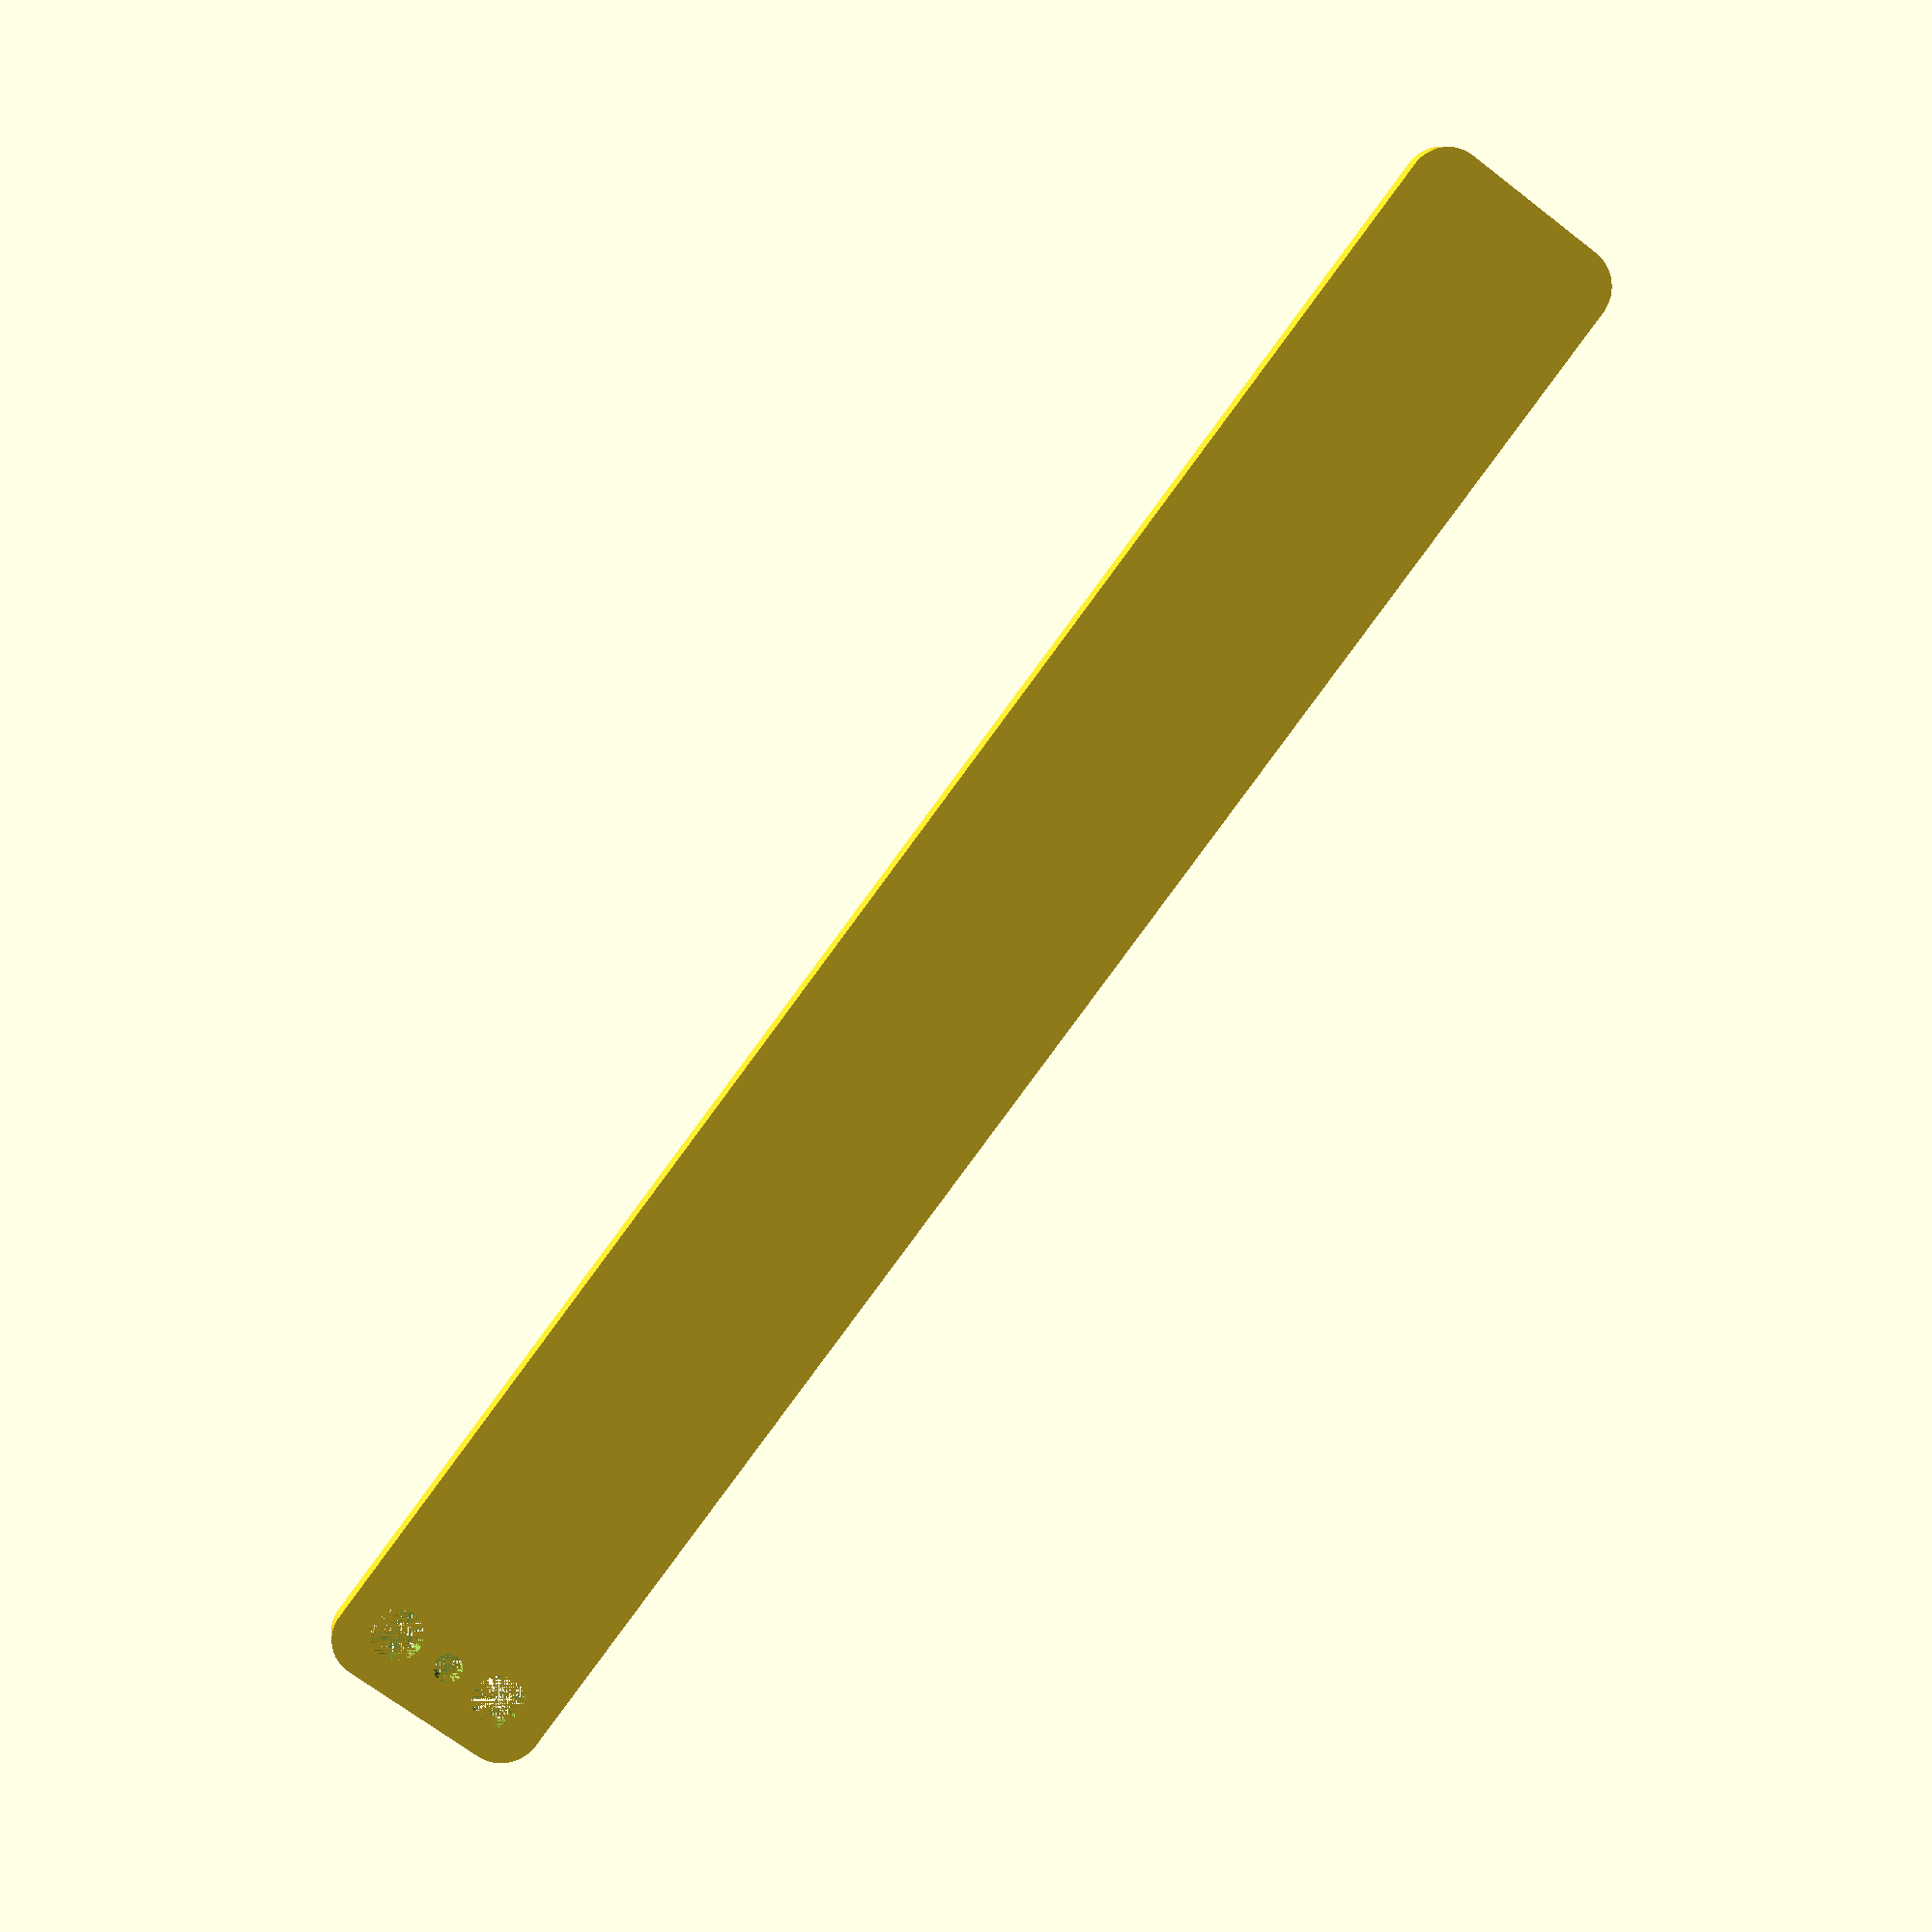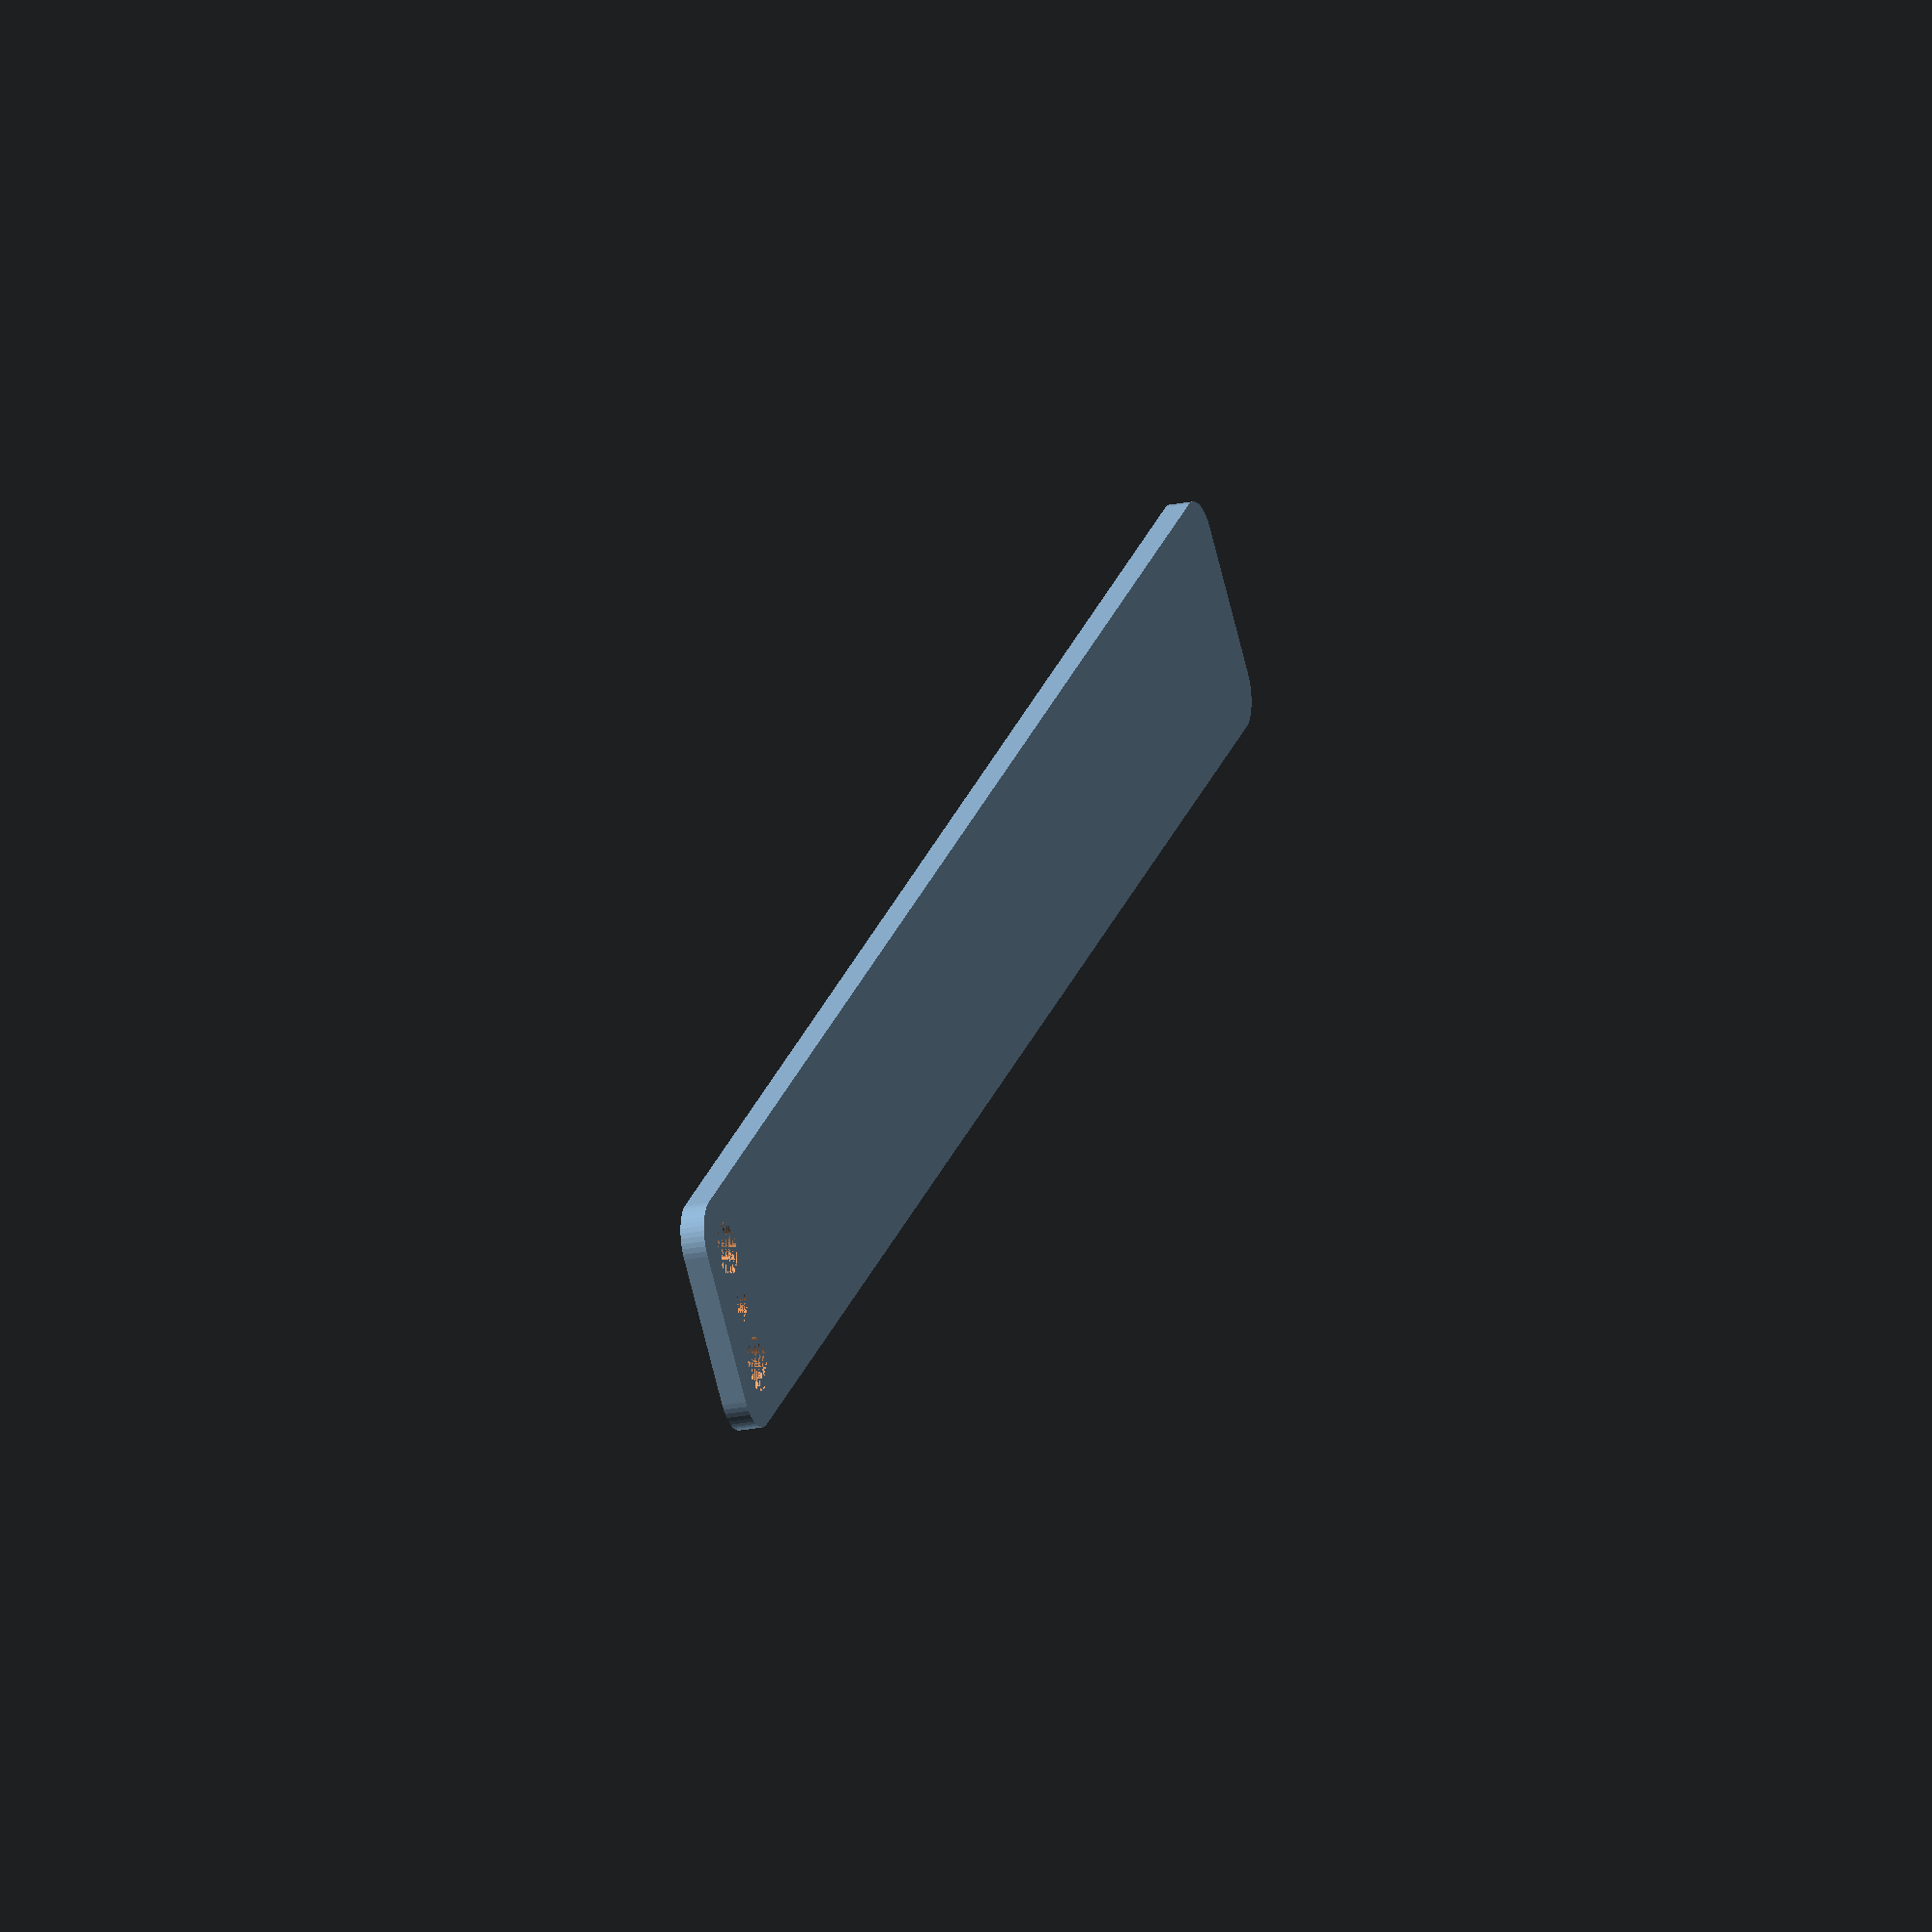
<openscad>
$fn = 50;


difference() {
	union() {
		hull() {
			translate(v = [-107.0000000000, 9.5000000000, 0]) {
				cylinder(h = 3, r = 5);
			}
			translate(v = [107.0000000000, 9.5000000000, 0]) {
				cylinder(h = 3, r = 5);
			}
			translate(v = [-107.0000000000, -9.5000000000, 0]) {
				cylinder(h = 3, r = 5);
			}
			translate(v = [107.0000000000, -9.5000000000, 0]) {
				cylinder(h = 3, r = 5);
			}
		}
	}
	union() {
		translate(v = [-105.0000000000, -7.5000000000, 0]) {
			cylinder(h = 3, r = 3.2500000000);
		}
		translate(v = [-105.0000000000, 7.5000000000, 0]) {
			cylinder(h = 3, r = 3.2500000000);
		}
		translate(v = [-105.0000000000, -7.5000000000, 0]) {
			cylinder(h = 3, r = 1.8000000000);
		}
		translate(v = [-105.0000000000, 0.0000000000, 0]) {
			cylinder(h = 3, r = 1.8000000000);
		}
		translate(v = [-105.0000000000, 7.5000000000, 0]) {
			cylinder(h = 3, r = 1.8000000000);
		}
		translate(v = [-105.0000000000, -7.5000000000, 0]) {
			cylinder(h = 3, r = 1.8000000000);
		}
		translate(v = [-105.0000000000, 0.0000000000, 0]) {
			cylinder(h = 3, r = 1.8000000000);
		}
		translate(v = [-105.0000000000, 7.5000000000, 0]) {
			cylinder(h = 3, r = 1.8000000000);
		}
		translate(v = [-105.0000000000, -7.5000000000, 0]) {
			cylinder(h = 3, r = 1.8000000000);
		}
		translate(v = [-105.0000000000, 0.0000000000, 0]) {
			cylinder(h = 3, r = 1.8000000000);
		}
		translate(v = [-105.0000000000, 7.5000000000, 0]) {
			cylinder(h = 3, r = 1.8000000000);
		}
	}
}
</openscad>
<views>
elev=169.3 azim=127.0 roll=188.6 proj=p view=wireframe
elev=20.0 azim=221.8 roll=111.0 proj=o view=wireframe
</views>
